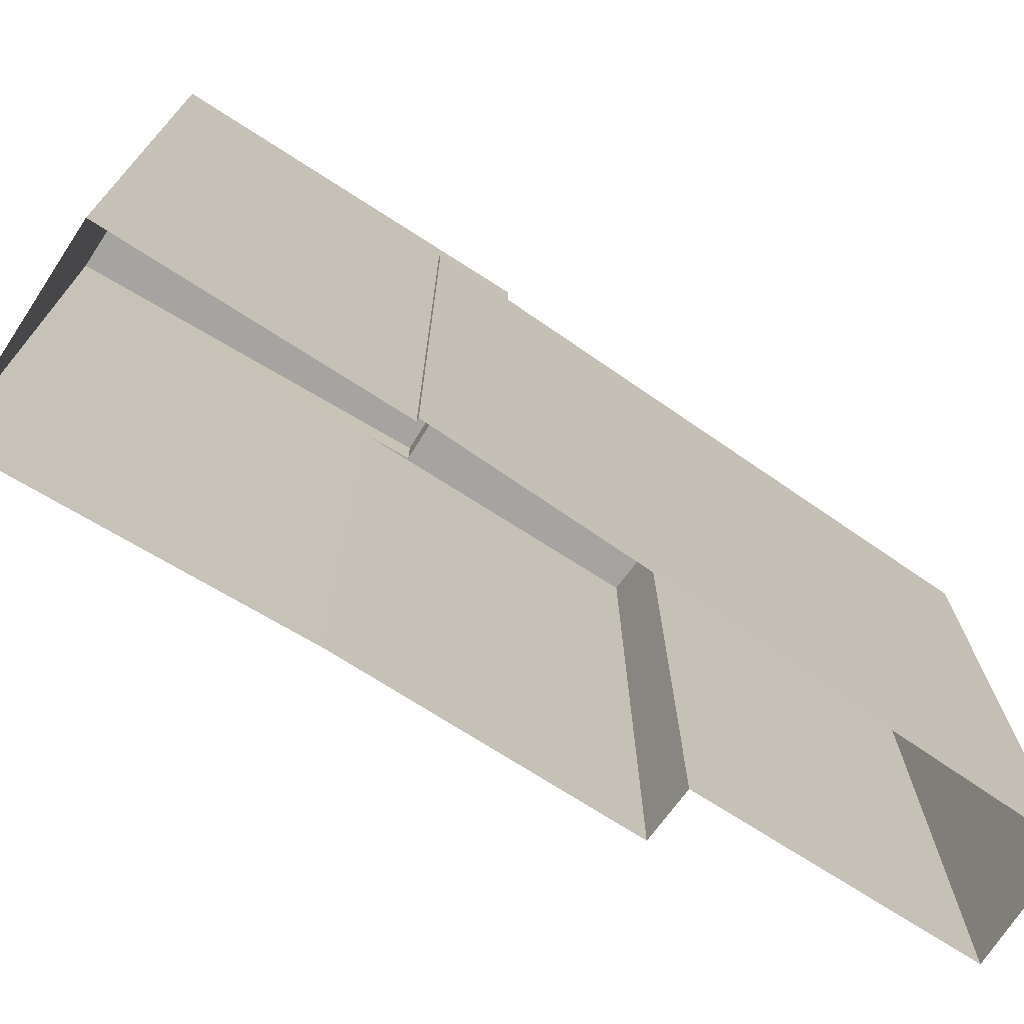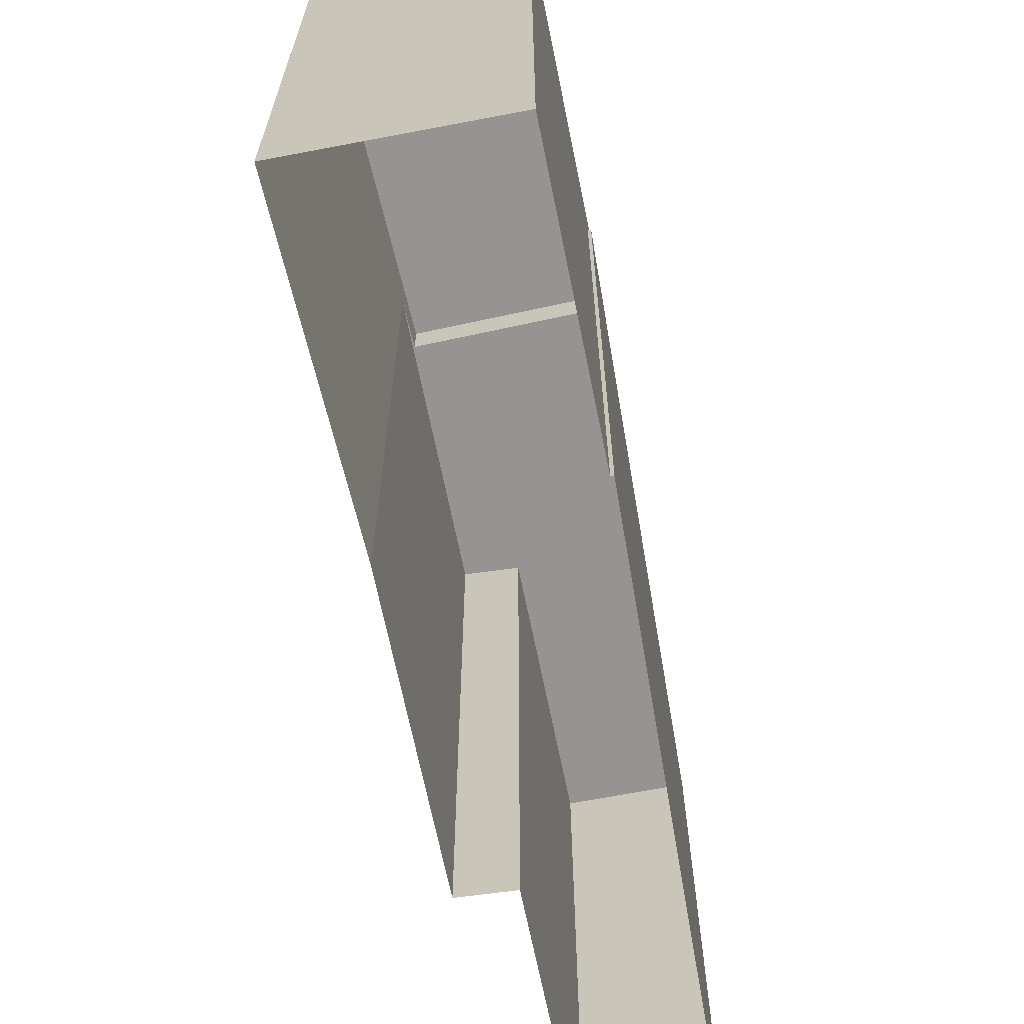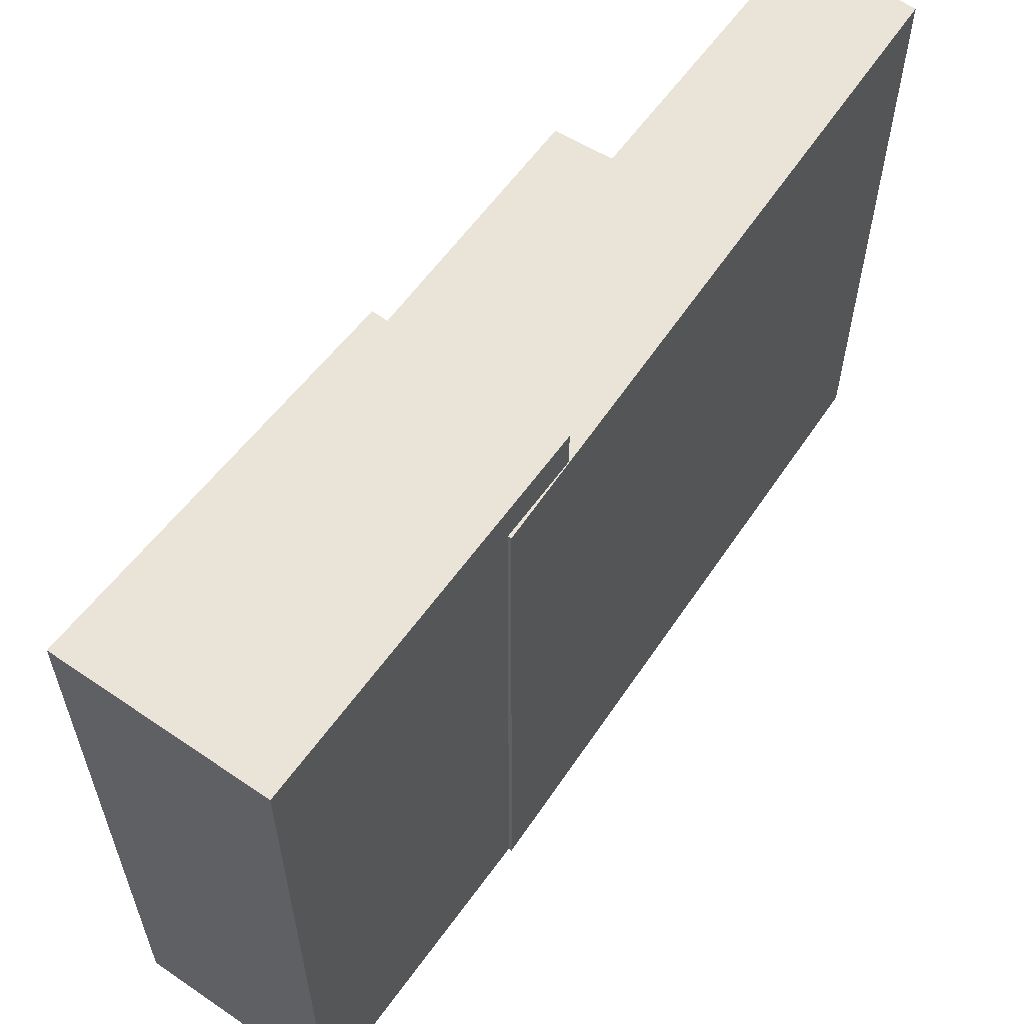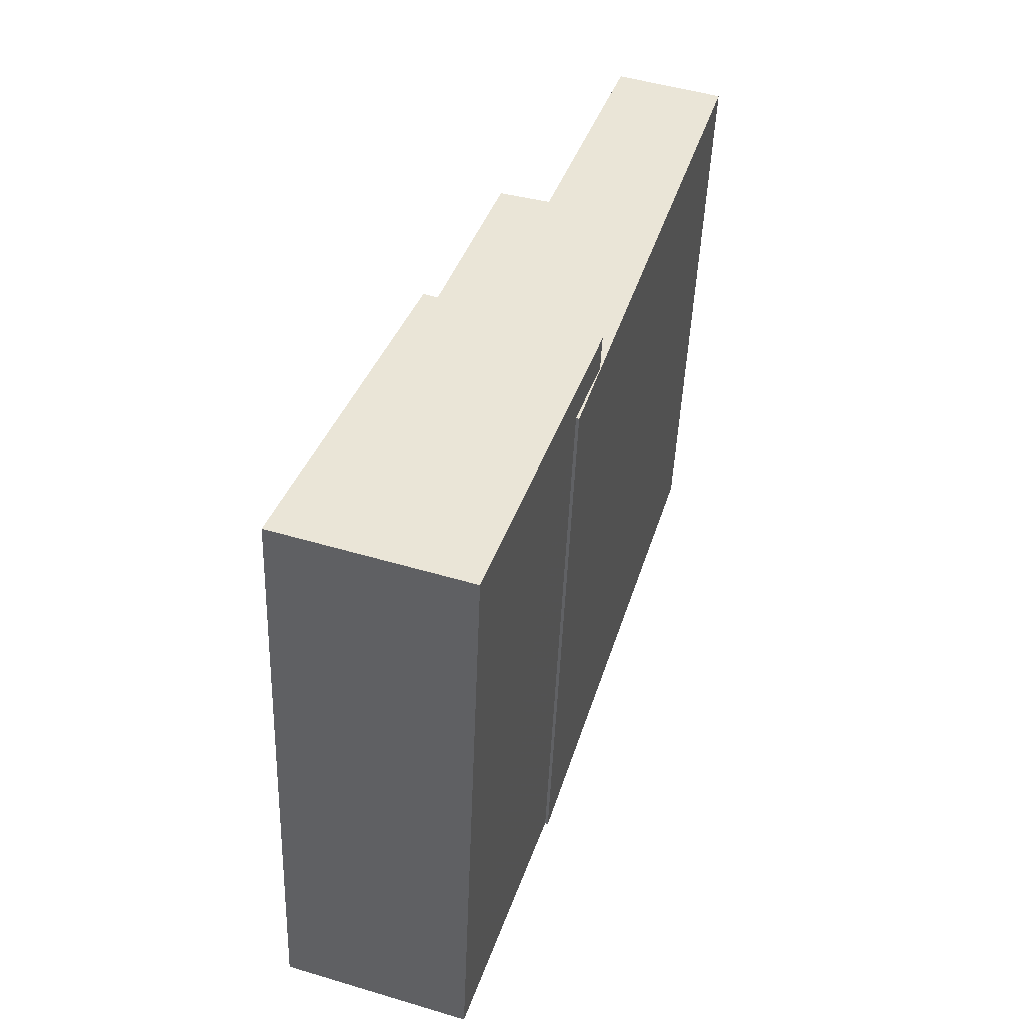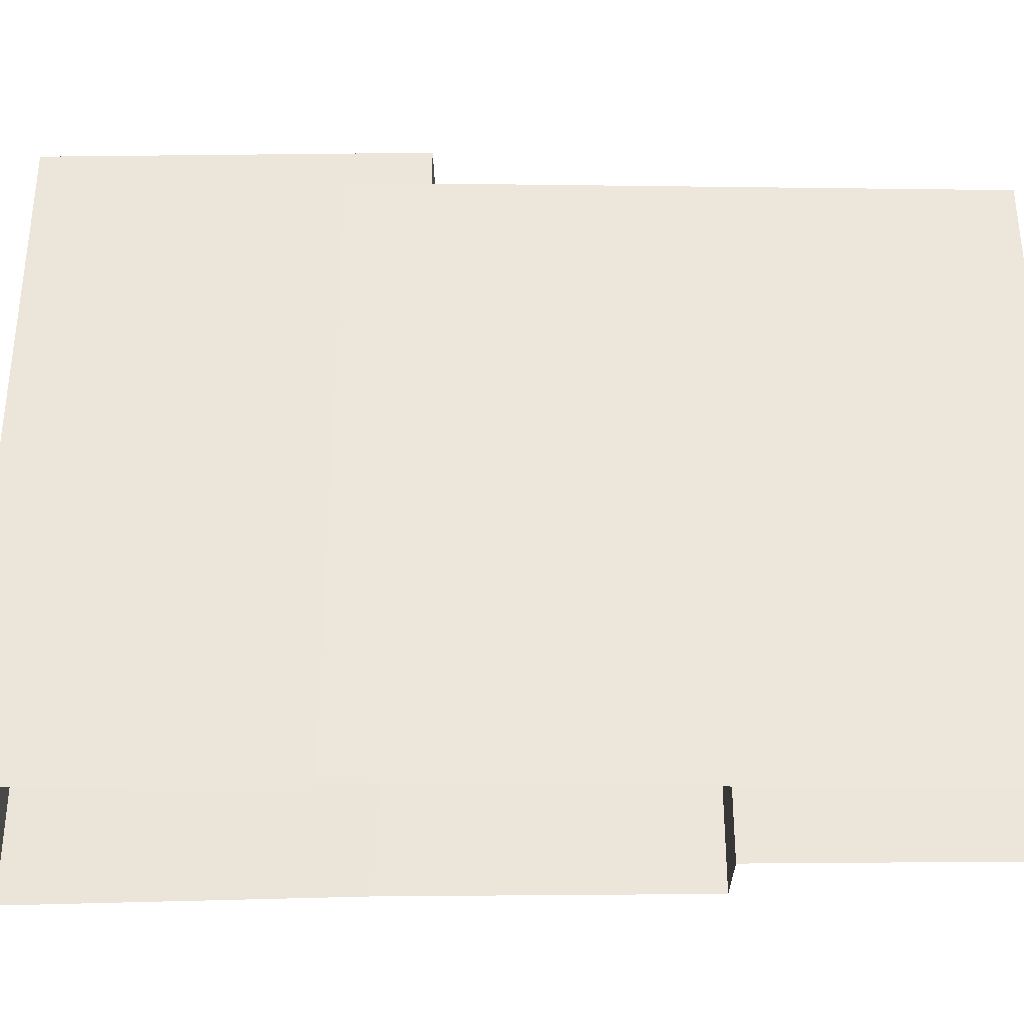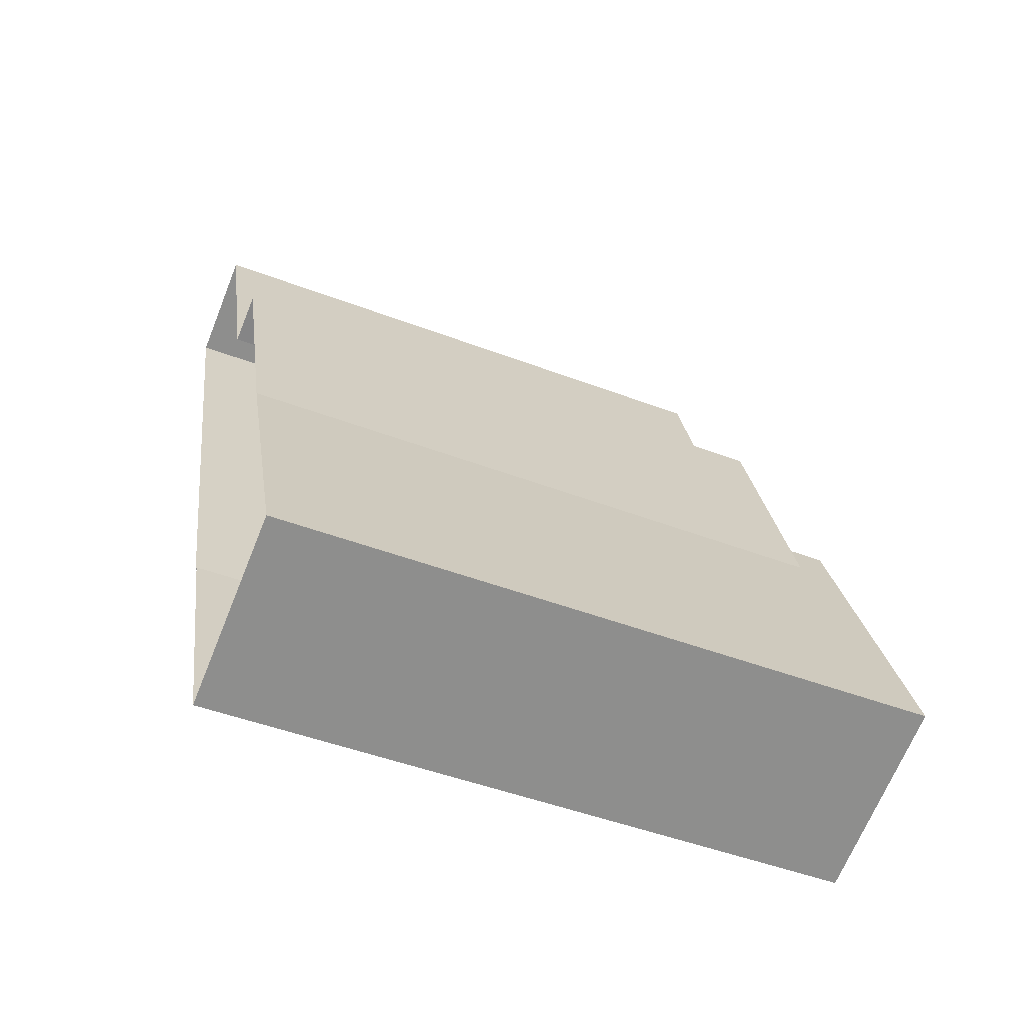
<metadata>
{"format":"obj","ext":"obj","renderer":"f3d","projection":"perspective","resolution":1024,"background":"white","views":[{"elev":-73.3,"azim":38.7,"up":"+Z"},{"elev":-67.1,"azim":-7.2,"up":"+Z"},{"elev":60.9,"azim":17.0,"up":"+Z"},{"elev":-46.7,"azim":-2.1,"up":"+Y"},{"elev":-35.2,"azim":72.2,"up":"+Z"},{"elev":-47.8,"azim":-113.1,"up":"+Y"}]}
</metadata>
<code>
v -1.238e+04 -3.4e+04 37.11
v -1.238e+04 -3.4e+04 37.11
v -1.238e+04 -3.399e+04 37.11
v -1.238e+04 -3.399e+04 37.12
v -1.238e+04 -3.399e+04 37.12
v -1.238e+04 -3.4e+04 37.11
v -1.237e+04 -3.398e+04 37.12
v -1.237e+04 -3.398e+04 37.12
v -1.238e+04 -3.4e+04 37.11
v -1.238e+04 -3.399e+04 50.41
v -1.238e+04 -3.399e+04 50.41
v -1.238e+04 -3.399e+04 50.41
v -1.238e+04 -3.4e+04 50.41
v -1.238e+04 -3.4e+04 50.41
v -1.238e+04 -3.399e+04 50.41
v -1.238e+04 -3.399e+04 50.41
v -1.237e+04 -3.398e+04 50.41
v -1.237e+04 -3.398e+04 50.41
v -1.238e+04 -3.399e+04 51.24
v -1.238e+04 -3.4e+04 51.24
v -1.238e+04 -3.399e+04 51.24
v -1.238e+04 -3.4e+04 51.24
f 1 2 3
f 3 4 5
f 1 6 2
f 7 8 5
f 8 9 5
f 5 9 1
f 5 1 3
f 10 11 12
f 13 14 15
f 16 12 11
f 17 18 16
f 14 17 15
f 15 16 11
f 15 17 16
f 19 20 21
f 19 22 20
f 13 9 14
f 13 1 9
f 10 4 3
f 10 12 4
f 12 5 4
f 12 16 5
f 16 7 5
f 16 18 7
f 17 8 7
f 18 17 7
f 8 14 9
f 8 17 14
f 15 21 13
f 1 13 6
f 6 13 20
f 13 21 20
f 20 2 6
f 20 22 2
f 19 10 22
f 22 10 2
f 19 11 10
f 2 10 3
f 11 19 21
f 15 11 21

</code>
